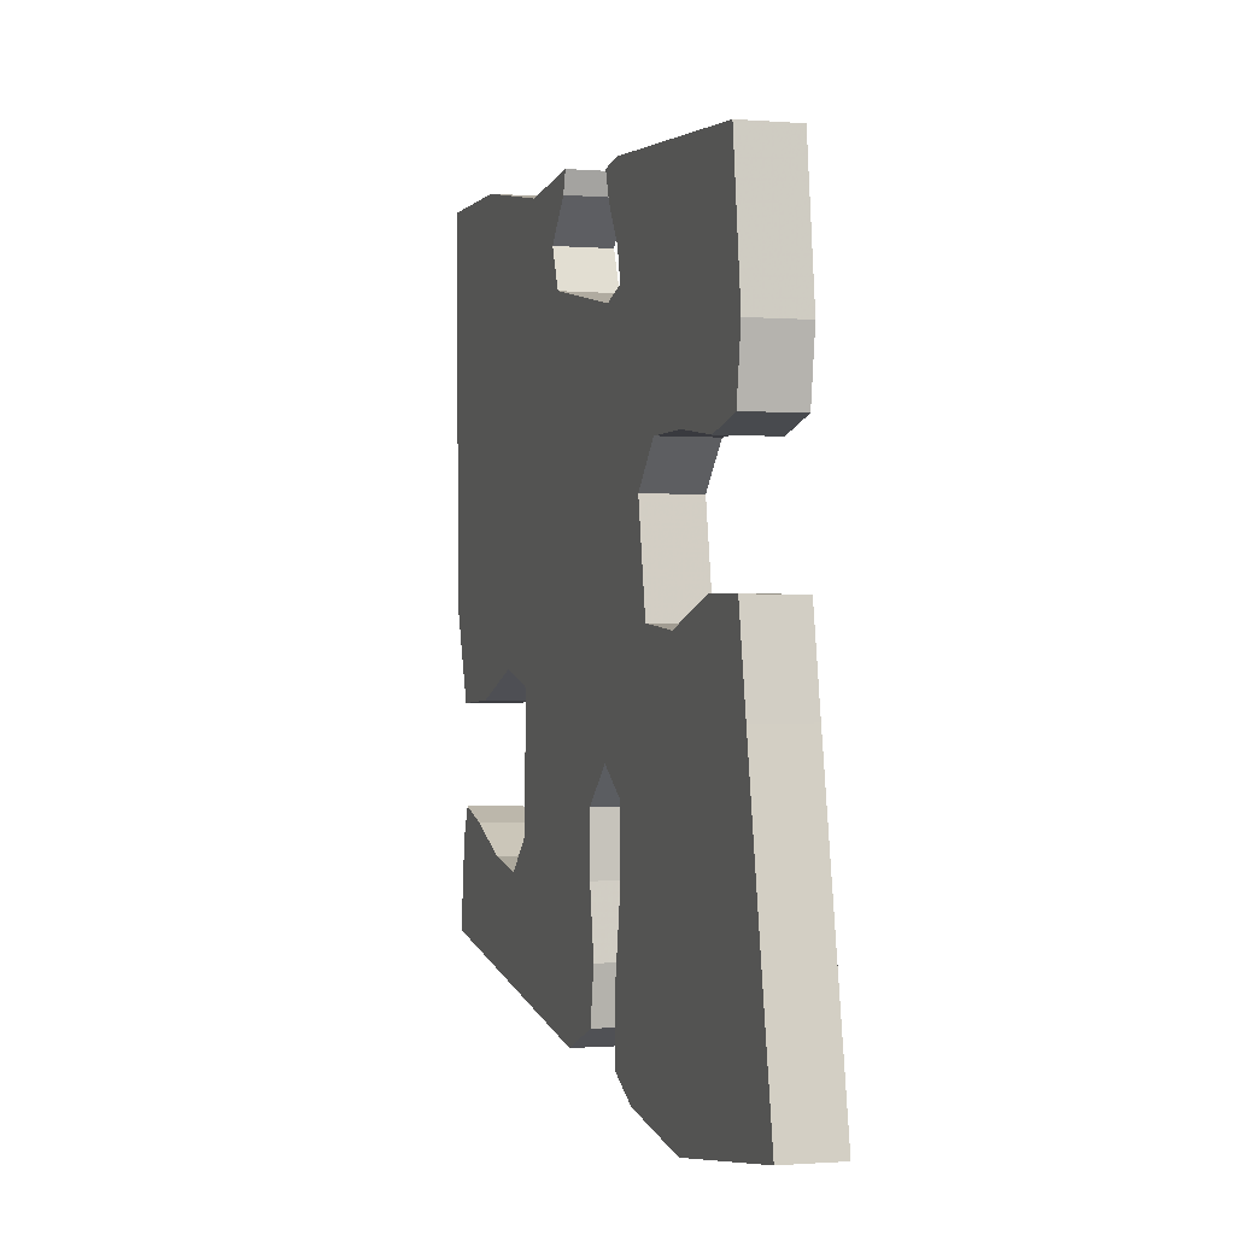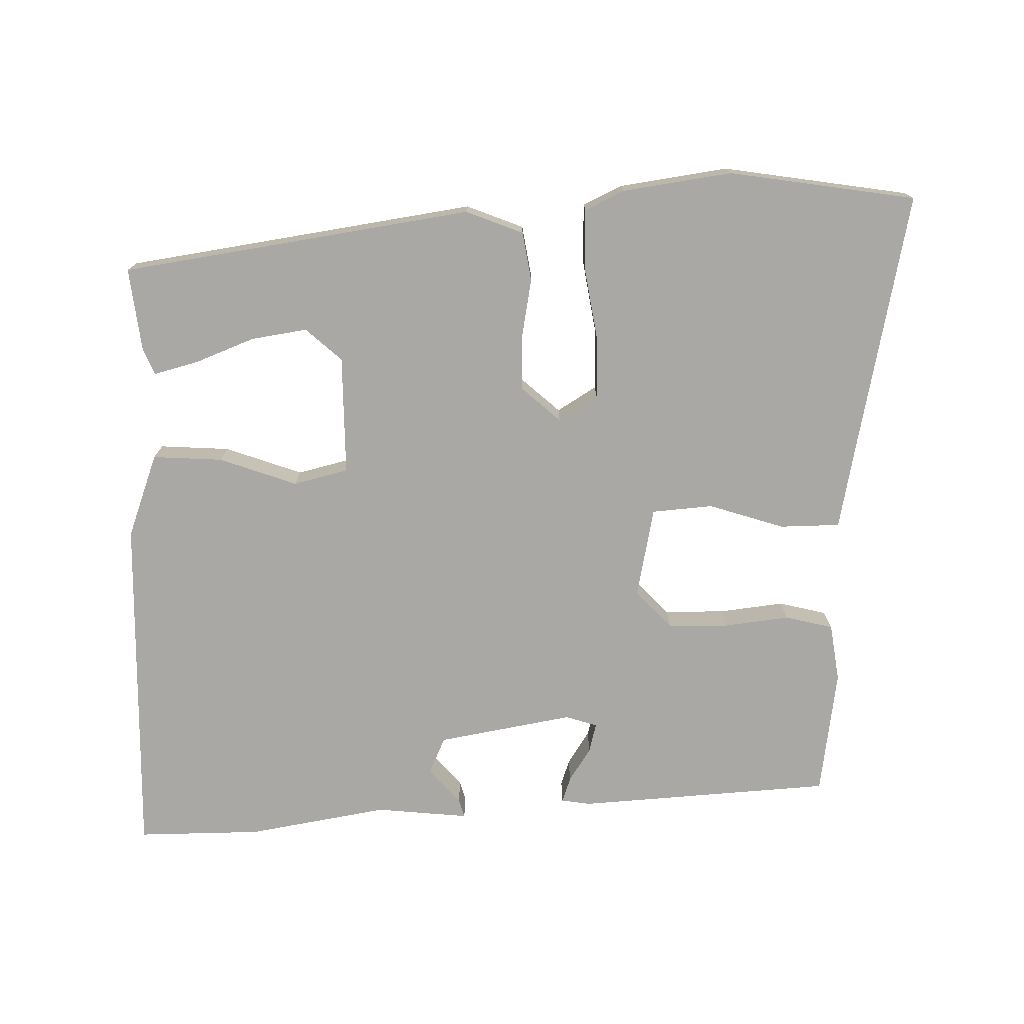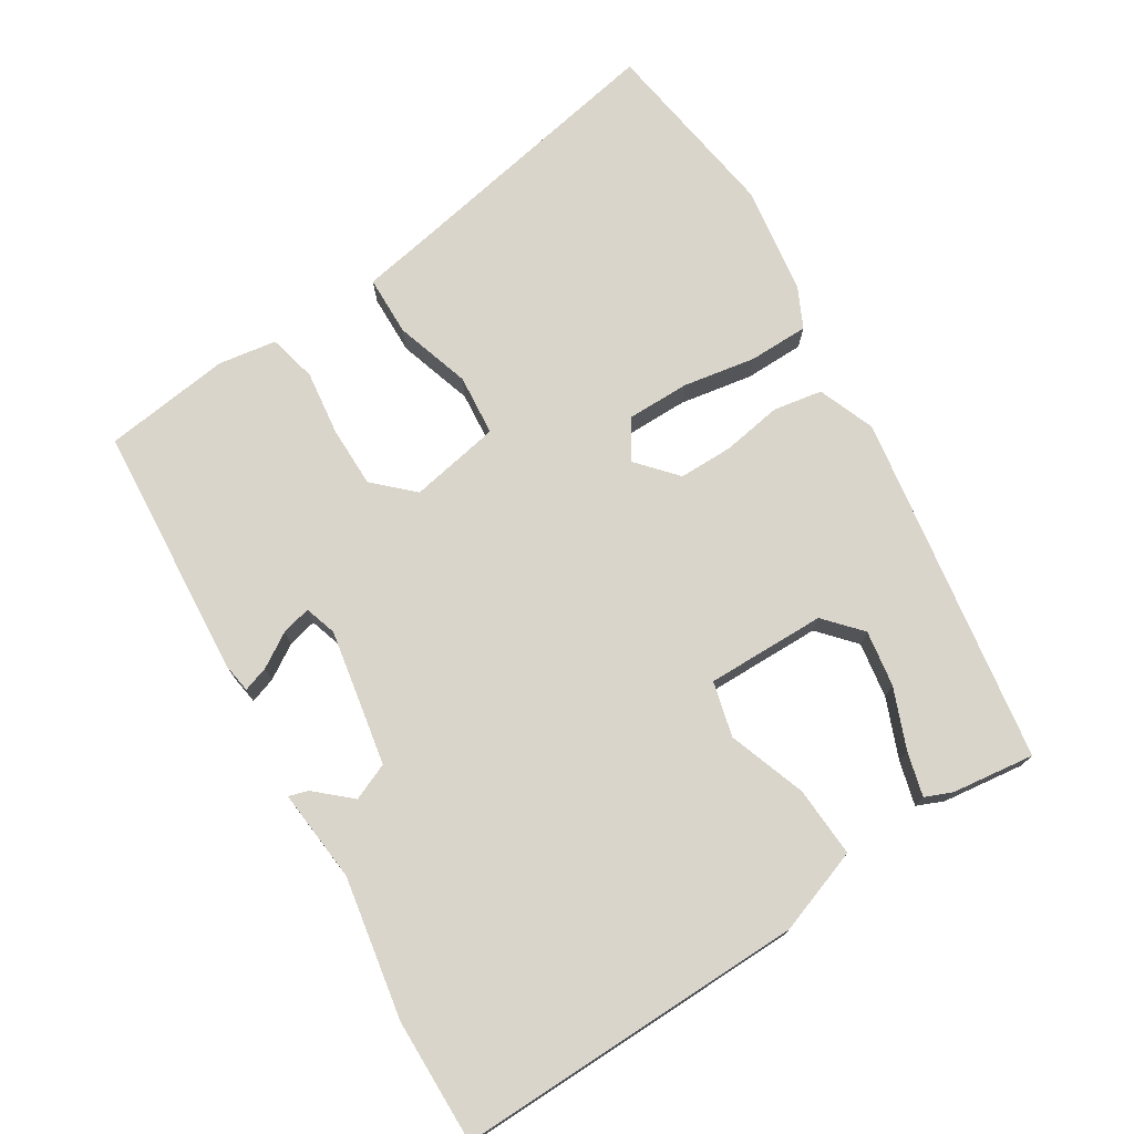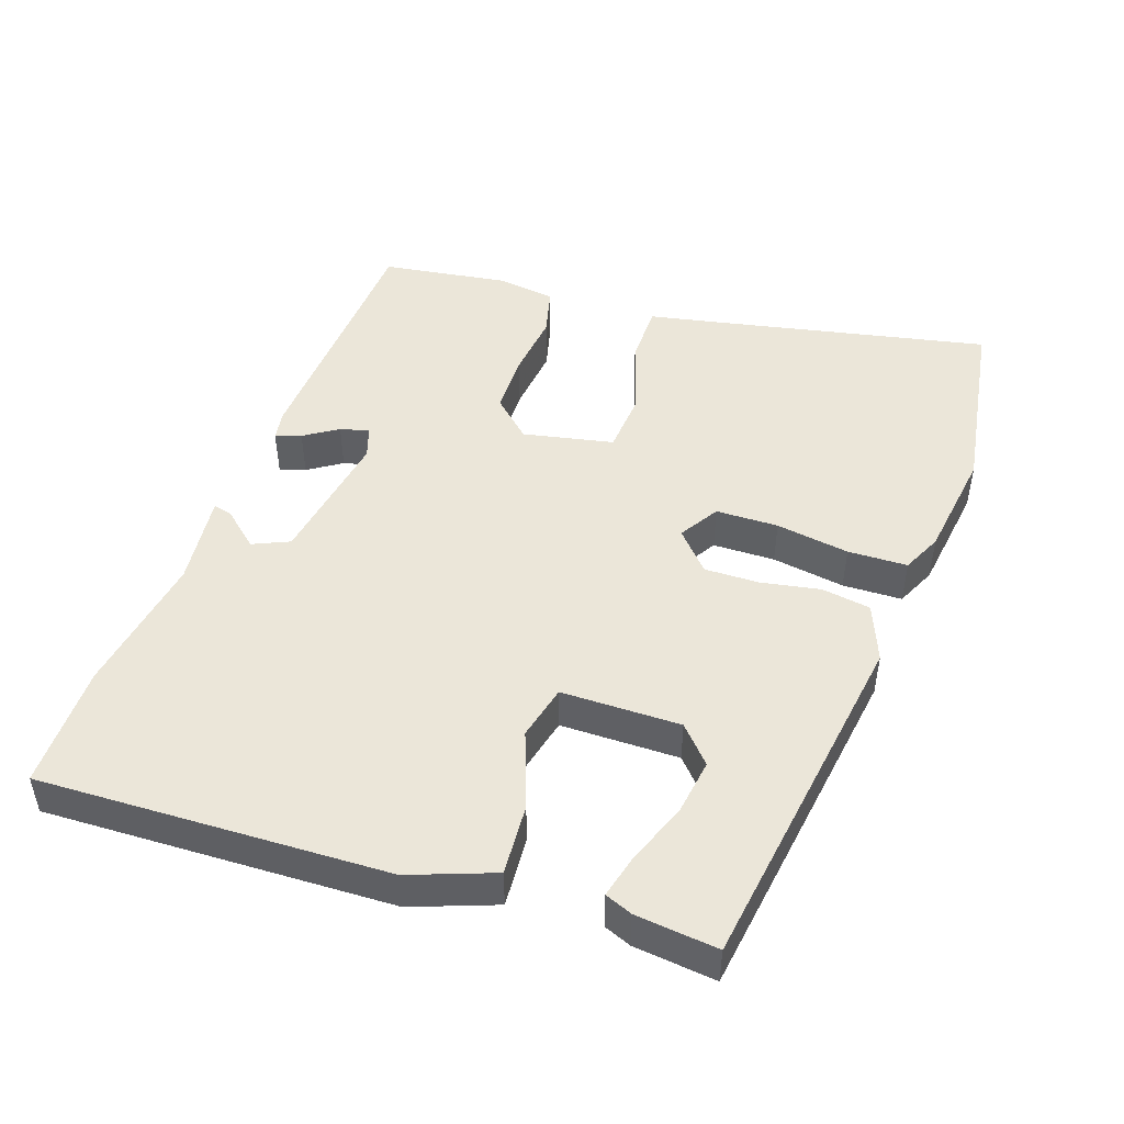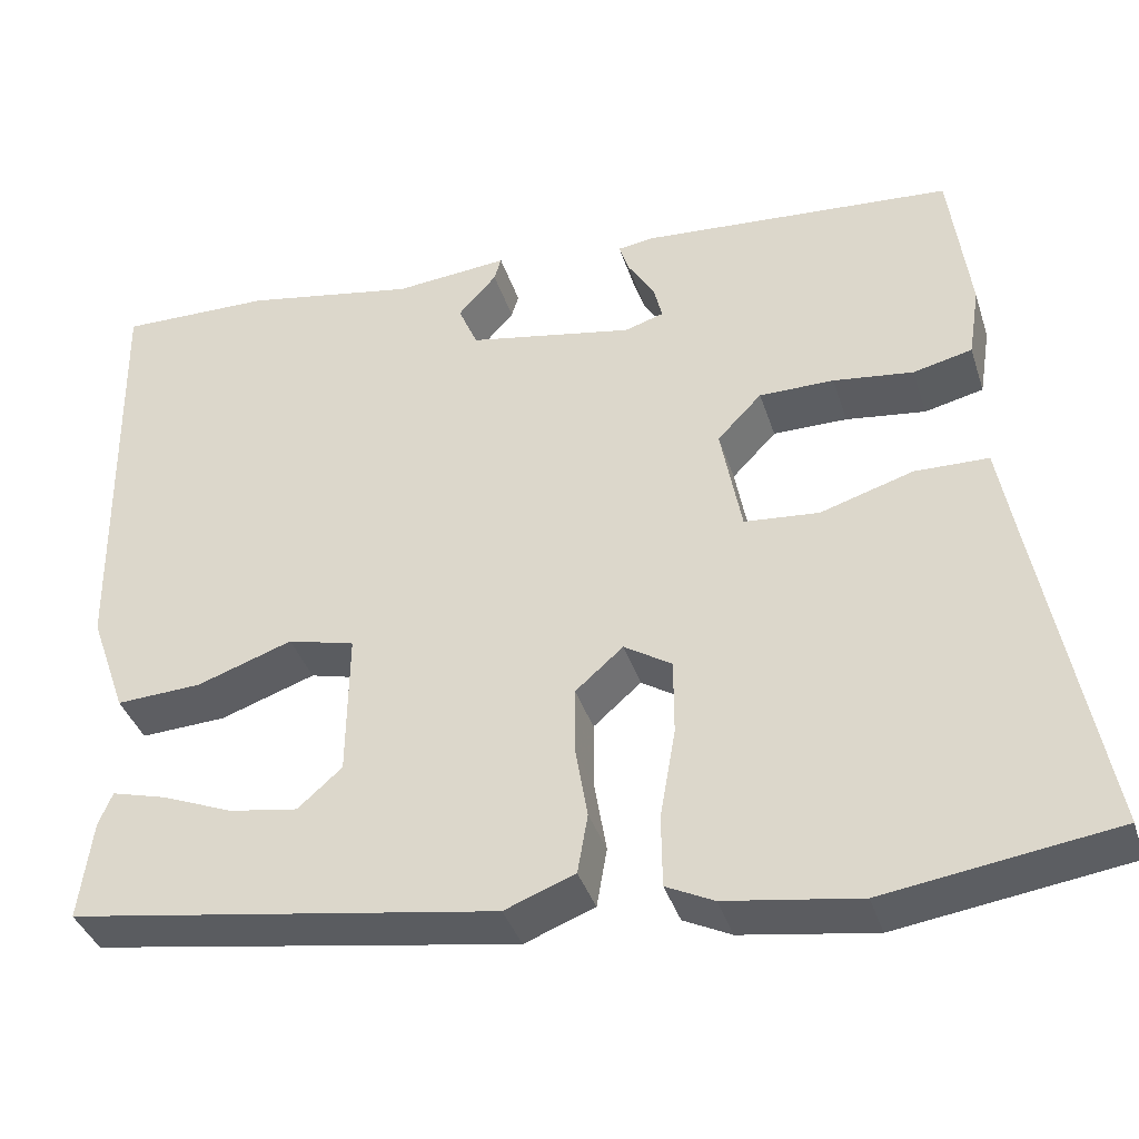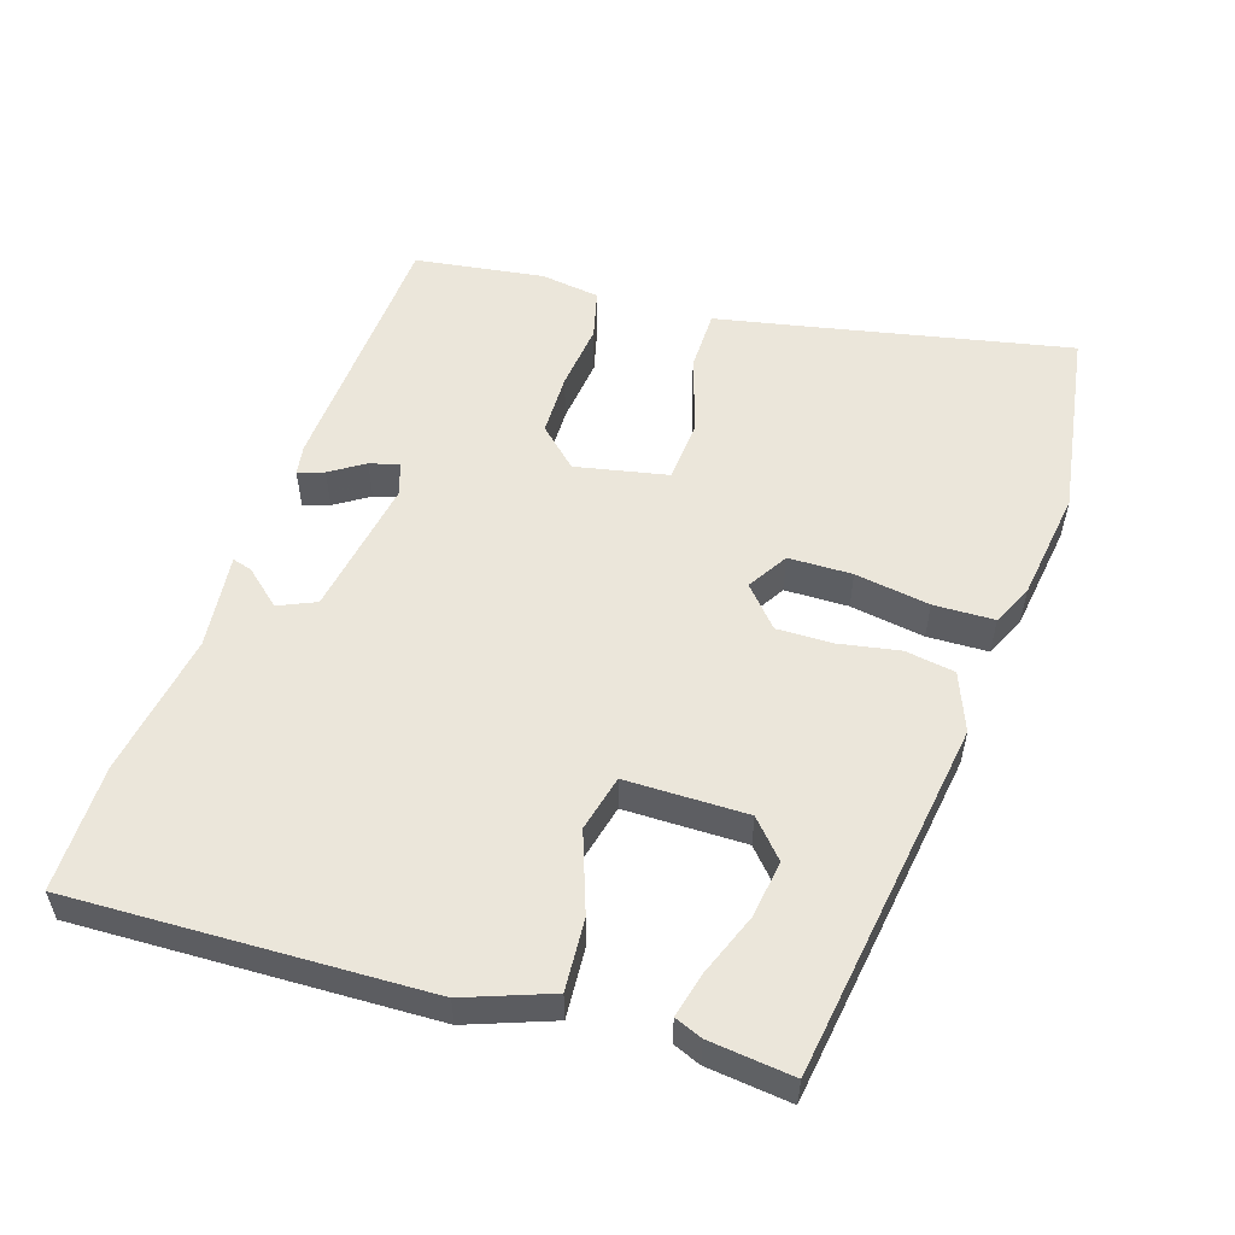
<metadata>
{"format":"obj","ext":"obj","renderer":"f3d","projection":"perspective","resolution":1024,"background":"white","views":[{"elev":-0.7,"azim":-106.6,"up":"+Z"},{"elev":-74.9,"azim":-179.5,"up":"+Y"},{"elev":74.2,"azim":57.9,"up":"+Y"},{"elev":47.9,"azim":108.0,"up":"+Y"},{"elev":-38.2,"azim":-162.9,"up":"+Z"},{"elev":54.9,"azim":106.9,"up":"+Y"}]}
</metadata>
<code>
v -0.354 0.07 -0.521
v -0.618 0.07 -0.483
v -0.547 0.07 -0.109
v -0.526 0.07 0.005
v -0.441 0.07 0.007
v -0.334 0.07 -0.026
v -0.248 0.07 -0.018
v -0.224 0.07 0.11
v -0.275 0.07 0.163
v -0.361 0.07 0.163
v -0.453 0.07 0.151
v -0.521 0.07 0.167
v -0.534 0.07 0.249
v -0.511 0.07 0.428
v -0.151 0.07 0.455
v -0.11 0.07 0.449
v -0.122 0.07 0.413
v -0.152 0.07 0.365
v -0.162 0.07 0.324
v -0.117 0.07 0.31
v 0.074 0.07 0.346
v 0.096 0.07 0.398
v 0.052 0.07 0.447
v 0.044 0.07 0.474
v 0.175 0.07 0.462
v 0.373 0.07 0.498
v 0.548 0.07 0.501
v 0.54 0.07 0.01
v 0.498 0.07 -0.109
v 0.399 0.07 -0.104
v 0.289 0.07 -0.066
v 0.212 0.07 -0.086
v 0.214 0.07 -0.254
v 0.265 0.07 -0.299
v 0.344 0.07 -0.286
v 0.428 0.07 -0.252
v 0.49 0.07 -0.235
v 0.506 0.07 -0.273
v 0.521 0.07 -0.389
v 0.027 0.07 -0.469
v -0.054 0.07 -0.438
v -0.066 0.07 -0.369
v -0.052 0.07 -0.285
v -0.052 0.07 -0.208
v -0.107 0.07 -0.16
v -0.162 0.07 -0.195
v -0.162 0.07 -0.283
v -0.144 0.07 -0.386
v -0.145 0.07 -0.47
v -0.2 0.07 -0.497
v -0.354 0 -0.521
v -0.618 0 -0.483
v -0.547 0 -0.109
v -0.526 0 0.005
v -0.441 0 0.007
v -0.334 0 -0.026
v -0.248 0 -0.018
v -0.224 0 0.11
v -0.275 0 0.163
v -0.361 0 0.163
v -0.453 0 0.151
v -0.521 0 0.167
v -0.534 0 0.249
v -0.511 0 0.428
v -0.151 0 0.455
v -0.11 0 0.449
v -0.122 0 0.413
v -0.152 0 0.365
v -0.162 0 0.324
v -0.117 0 0.31
v 0.074 0 0.346
v 0.096 0 0.398
v 0.052 0 0.447
v 0.044 0 0.474
v 0.175 0 0.462
v 0.373 0 0.498
v 0.548 0 0.501
v 0.54 0 0.01
v 0.498 0 -0.109
v 0.399 0 -0.104
v 0.289 0 -0.066
v 0.212 0 -0.086
v 0.214 0 -0.254
v 0.265 0 -0.299
v 0.344 0 -0.286
v 0.428 0 -0.252
v 0.49 0 -0.235
v 0.506 0 -0.273
v 0.521 0 -0.389
v 0.027 0 -0.469
v -0.054 0 -0.438
v -0.066 0 -0.369
v -0.052 0 -0.285
v -0.052 0 -0.208
v -0.107 0 -0.16
v -0.162 0 -0.195
v -0.162 0 -0.283
v -0.144 0 -0.386
v -0.145 0 -0.47
v -0.2 0 -0.497
f 1 2 3
f 50 1 3
f 49 50 3
f 48 49 3
f 47 48 3
f 4 5 6
f 3 4 6
f 47 3 6
f 46 47 6
f 45 46 6 7
f 44 45 7 8
f 41 42 43
f 40 41 43
f 39 40 43
f 39 43 44
f 37 38 39
f 36 37 39
f 35 36 39
f 34 35 39
f 34 39 44
f 33 34 44 8
f 29 30 31
f 28 29 31
f 27 28 31
f 26 27 31
f 25 26 31
f 25 31 32
f 22 23 24 25
f 25 32 33
f 22 25 33
f 21 22 33
f 16 17 18
f 15 16 18
f 14 15 18
f 13 14 18
f 12 13 18
f 11 12 18
f 10 11 18
f 9 10 18 19
f 33 8 9
f 21 33 9
f 20 21 9
f 9 19 20
f 53 52 51
f 53 51 100
f 53 100 99
f 53 99 98
f 53 98 97
f 56 55 54
f 56 54 53
f 56 53 97
f 56 97 96
f 57 56 96 95
f 58 57 95 94
f 93 92 91
f 93 91 90
f 93 90 89
f 94 93 89
f 89 88 87
f 89 87 86
f 89 86 85
f 89 85 84
f 94 89 84
f 58 94 84 83
f 81 80 79
f 81 79 78
f 81 78 77
f 81 77 76
f 81 76 75
f 82 81 75
f 75 74 73 72
f 83 82 75
f 83 75 72
f 83 72 71
f 68 67 66
f 68 66 65
f 68 65 64
f 68 64 63
f 68 63 62
f 68 62 61
f 68 61 60
f 69 68 60 59
f 59 58 83
f 59 83 71
f 59 71 70
f 70 69 59
f 1 51 52 2
f 2 52 53 3
f 3 53 54 4
f 4 54 55 5
f 5 55 56 6
f 6 56 57 7
f 7 57 58 8
f 8 58 59 9
f 9 59 60 10
f 10 60 61 11
f 11 61 62 12
f 12 62 63 13
f 13 63 64 14
f 14 64 65 15
f 15 65 66 16
f 16 66 67 17
f 17 67 68 18
f 18 68 69 19
f 19 69 70 20
f 20 70 71 21
f 21 71 72 22
f 22 72 73 23
f 23 73 74 24
f 24 74 75 25
f 25 75 76 26
f 26 76 77 27
f 27 77 78 28
f 28 78 79 29
f 29 79 80 30
f 30 80 81 31
f 31 81 82 32
f 32 82 83 33
f 33 83 84 34
f 34 84 85 35
f 35 85 86 36
f 36 86 87 37
f 37 87 88 38
f 38 88 89 39
f 39 89 90 40
f 40 90 91 41
f 41 91 92 42
f 42 92 93 43
f 43 93 94 44
f 44 94 95 45
f 45 95 96 46
f 46 96 97 47
f 47 97 98 48
f 48 98 99 49
f 49 99 100 50
f 50 100 51 1

</code>
